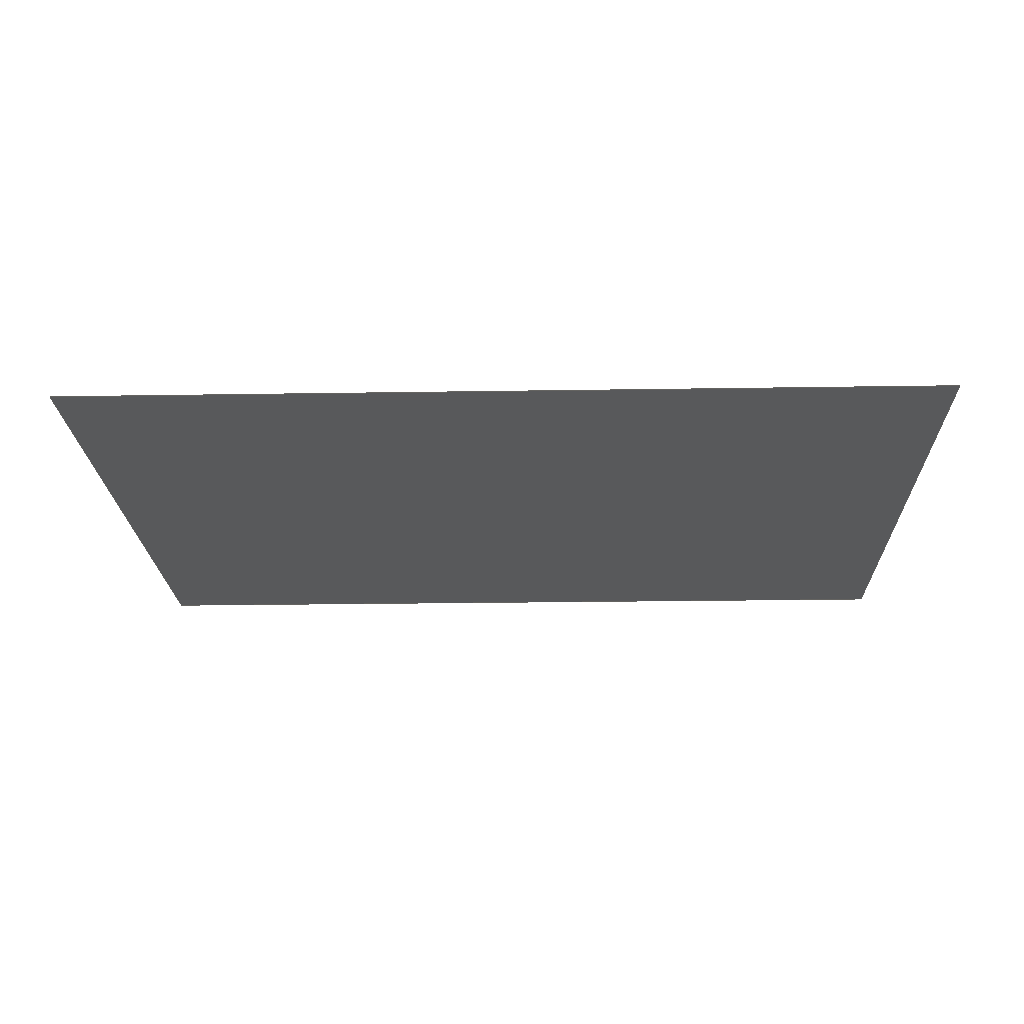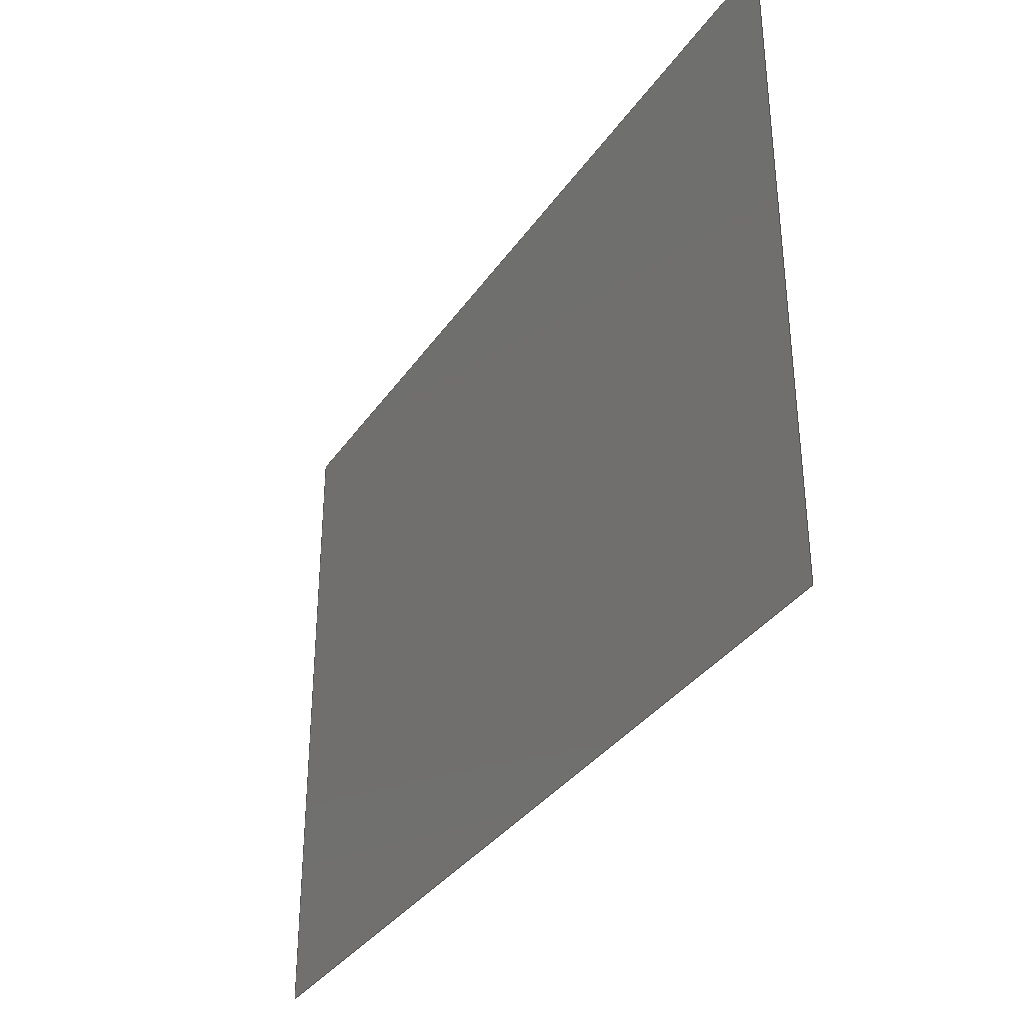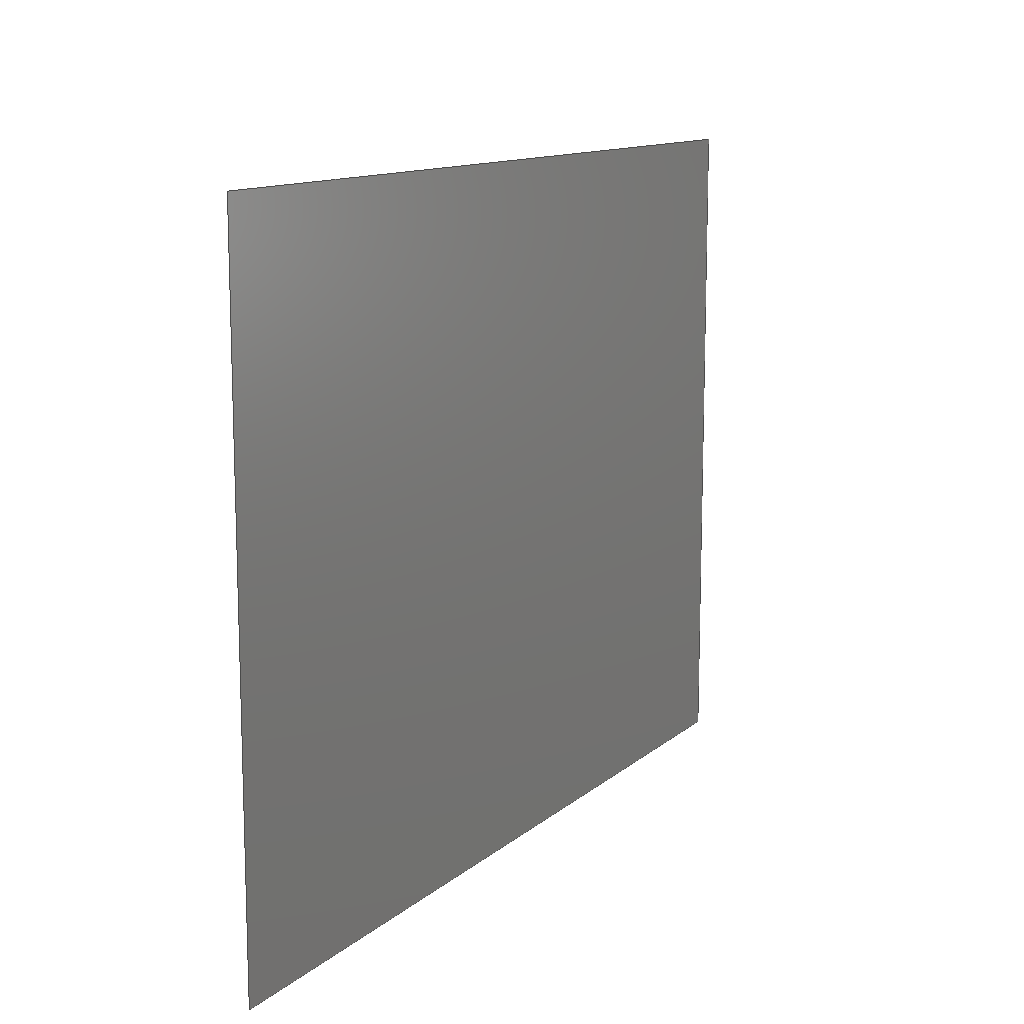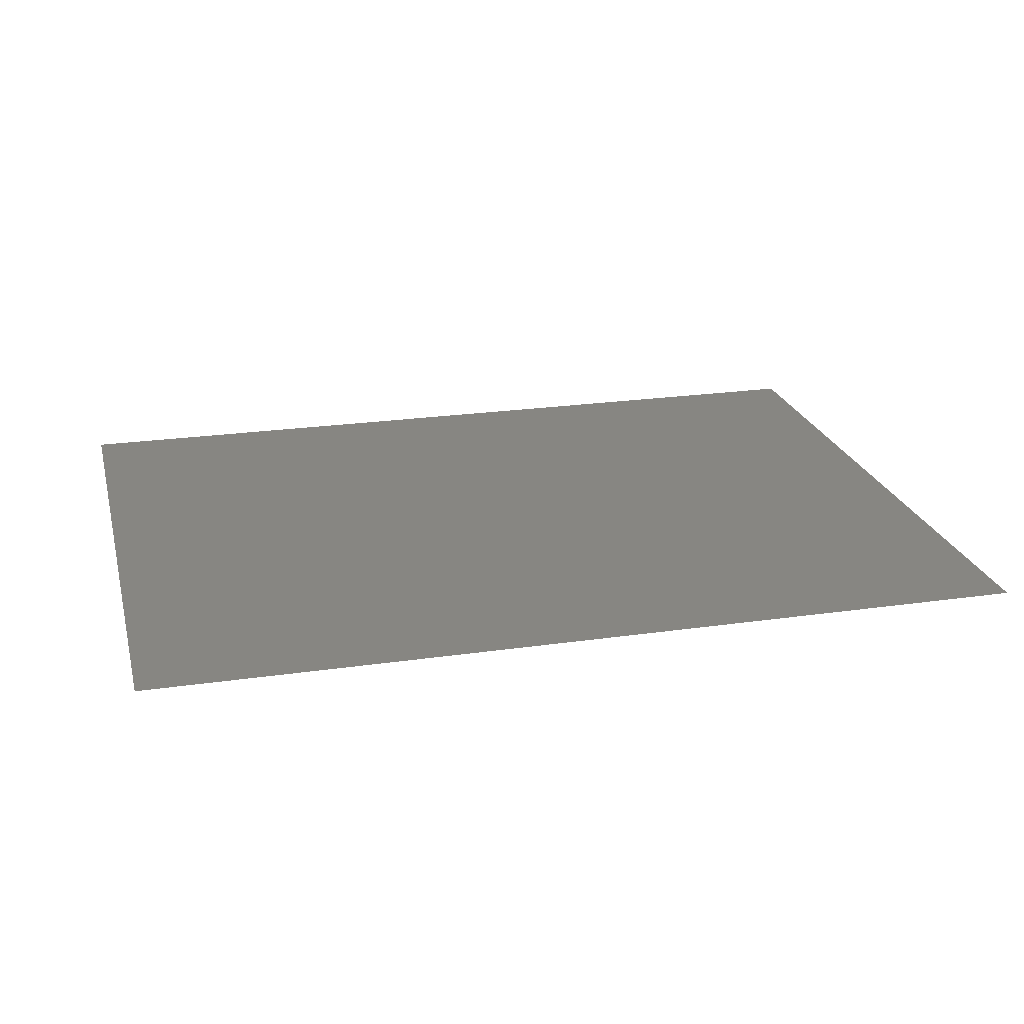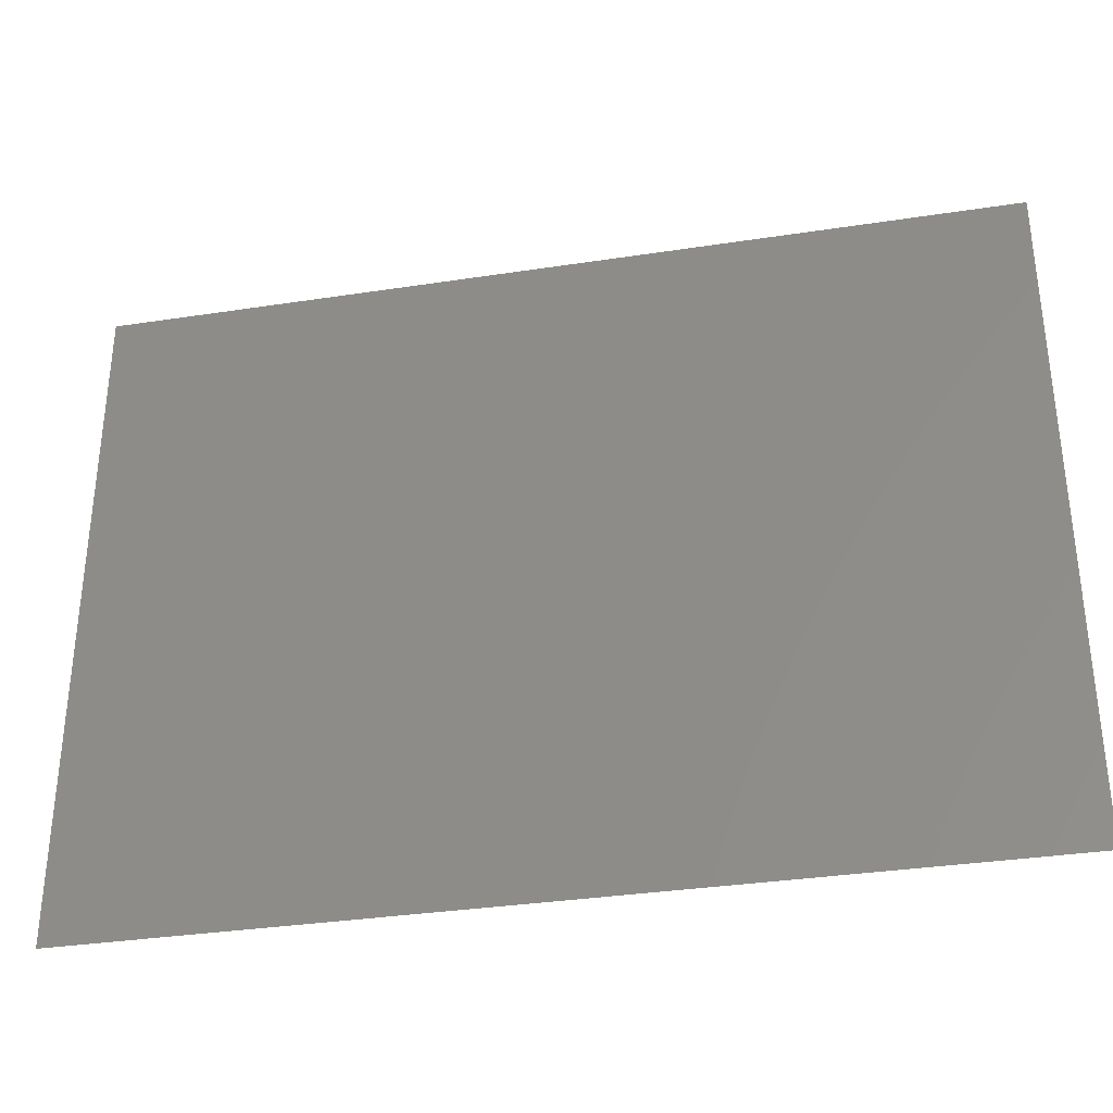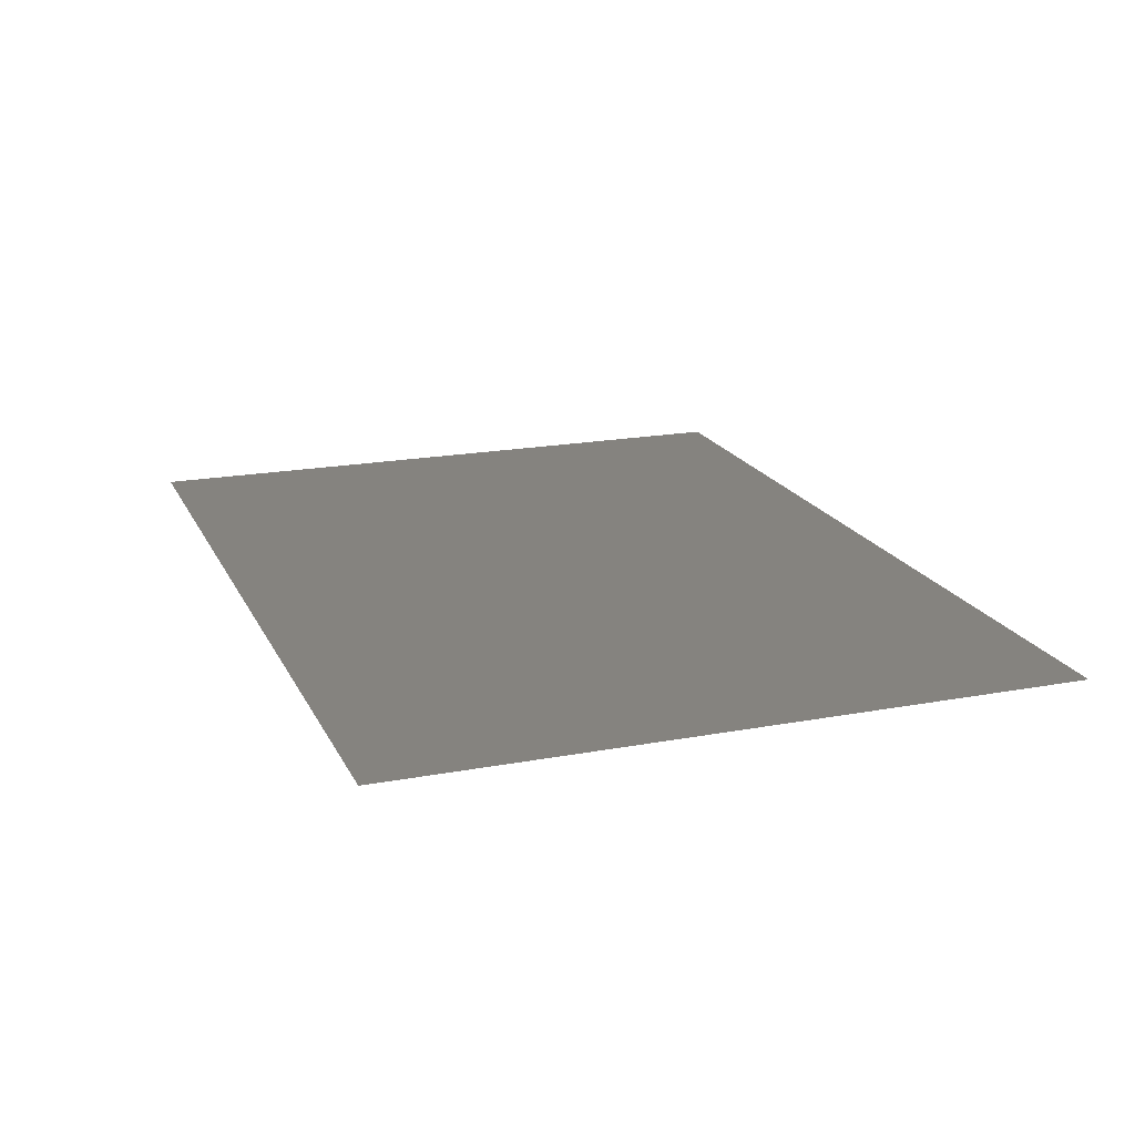
<metadata>
{"format":"step","ext":"step","renderer":"f3d","projection":"perspective","resolution":1024,"background":"white","views":[{"elev":-20.7,"azim":1.7,"up":"+Z"},{"elev":-34.8,"azim":-119.7,"up":"+Y"},{"elev":12.3,"azim":119.0,"up":"+Y"},{"elev":22.7,"azim":166.0,"up":"+Z"},{"elev":-33.7,"azim":11.8,"up":"+Y"},{"elev":18.9,"azim":70.4,"up":"+Z"}]}
</metadata>
<code>
ISO-10303-21;
DATA;
#1 = MECHANICAL_DESIGN_GEOMETRIC_PRESENTATION_REPRESENTATION( ' ', ( #7 ), #6 );
#2 = PRODUCT_DEFINITION_CONTEXT( '', #8, 'design' );
#3 = APPLICATION_PROTOCOL_DEFINITION( 'international standard', 'automotive_design', 2001, #8 );
#4 = PRODUCT_CATEGORY_RELATIONSHIP( 'NONE', 'NONE', #9, #10 );
#5 = SHAPE_DEFINITION_REPRESENTATION( #11, #12 );
#6 =  ( GEOMETRIC_REPRESENTATION_CONTEXT( 3 )GLOBAL_UNCERTAINTY_ASSIGNED_CONTEXT( ( #13 ) )GLOBAL_UNIT_ASSIGNED_CONTEXT( ( #14, #15, #16 ) )REPRESENTATION_CONTEXT( 'NONE', 'WORKSPACE' ) );
#7 = STYLED_ITEM( '', ( #17 ), #18 );
#8 = APPLICATION_CONTEXT( 'core data for automotive mechanical design processes' );
#9 = PRODUCT_CATEGORY( 'part', 'NONE' );
#10 = PRODUCT_RELATED_PRODUCT_CATEGORY( 'detail', ' ', ( #19 ) );
#11 = PRODUCT_DEFINITION_SHAPE( 'NONE', 'NONE', #20 );
#12 = MANIFOLD_SURFACE_SHAPE_REPRESENTATION( 'Document', ( #21, #22 ), #6 );
#13 = UNCERTAINTY_MEASURE_WITH_UNIT( LENGTH_MEASURE( 1e-06 ), #14, '', '' );
#14 =  ( CONVERSION_BASED_UNIT( 'METRE', #23 )LENGTH_UNIT(  )NAMED_UNIT( #24 ) );
#15 =  ( NAMED_UNIT( #25 )PLANE_ANGLE_UNIT(  )SI_UNIT( $, .RADIAN. ) );
#16 =  ( NAMED_UNIT( #25 )SI_UNIT( $, .STERADIAN. )SOLID_ANGLE_UNIT(  ) );
#17 = PRESENTATION_STYLE_ASSIGNMENT( ( #26 ) );
#18 = FACE_SURFACE( '', ( #27 ), #28, .T. );
#19 = PRODUCT( 'Document', 'Document', 'PART-Document-DESC', ( #29 ) );
#20 = PRODUCT_DEFINITION( 'NONE', 'NONE', #30, #2 );
#21 = SHELL_BASED_SURFACE_MODEL( 'Document', ( #31 ) );
#22 = AXIS2_PLACEMENT_3D( '', #32, #33, #34 );
#23 = LENGTH_MEASURE_WITH_UNIT( LENGTH_MEASURE( 1 ), #35 );
#24 = DIMENSIONAL_EXPONENTS( 1, 0, 0, 0, 0, 0, 0 );
#25 = DIMENSIONAL_EXPONENTS( 0, 0, 0, 0, 0, 0, 0 );
#26 = SURFACE_STYLE_USAGE( .BOTH., #36 );
#27 = FACE_BOUND( '', #37, .T. );
#28 = PLANE( '', #38 );
#29 = PRODUCT_CONTEXT( '', #8, 'mechanical' );
#30 = PRODUCT_DEFINITION_FORMATION_WITH_SPECIFIED_SOURCE( ' ', 'NONE', #19, .NOT_KNOWN. );
#31 = CLOSED_SHELL( '', ( #18 ) );
#32 = CARTESIAN_POINT( '', ( 0, 0, 0 ) );
#33 = DIRECTION( '', ( 0, 0, 1 ) );
#34 = DIRECTION( '', ( 1, 0, 0 ) );
#35 =  ( LENGTH_UNIT(  )NAMED_UNIT( #24 )SI_UNIT( $, .METRE. ) );
#36 = SURFACE_SIDE_STYLE( '', ( #39 ) );
#37 = EDGE_LOOP( '', ( #40, #41, #42, #43 ) );
#38 = AXIS2_PLACEMENT_3D( '', #44, #45, #46 );
#39 = SURFACE_STYLE_FILL_AREA( #47 );
#40 = ORIENTED_EDGE( '', *, *, #48, .T. );
#41 = ORIENTED_EDGE( '', *, *, #49, .T. );
#42 = ORIENTED_EDGE( '', *, *, #50, .T. );
#43 = ORIENTED_EDGE( '', *, *, #51, .T. );
#44 = CARTESIAN_POINT( '', ( 0, 0, 0.0099 ) );
#45 = DIRECTION( '', ( 0, 0, 1 ) );
#46 = DIRECTION( '', ( 1, 0, 0 ) );
#47 = FILL_AREA_STYLE( '', ( #52 ) );
#48 = EDGE_CURVE( '', #53, #54, #55, .T. );
#49 = EDGE_CURVE( '', #54, #56, #57, .T. );
#50 = EDGE_CURVE( '', #56, #58, #59, .T. );
#51 = EDGE_CURVE( '', #58, #53, #60, .T. );
#52 = FILL_AREA_STYLE_COLOUR( '', #61 );
#53 = VERTEX_POINT( '', #62 );
#54 = VERTEX_POINT( '', #63 );
#55 = B_SPLINE_CURVE_WITH_KNOTS( '', 1, ( #64, #65 ), .UNSPECIFIED., .F., .F., ( 2, 2 ), ( 0, 1 ), .UNSPECIFIED. );
#56 = VERTEX_POINT( '', #66 );
#57 = B_SPLINE_CURVE_WITH_KNOTS( '', 1, ( #67, #68 ), .UNSPECIFIED., .F., .F., ( 2, 2 ), ( 0, 1 ), .UNSPECIFIED. );
#58 = VERTEX_POINT( '', #69 );
#59 = B_SPLINE_CURVE_WITH_KNOTS( '', 1, ( #70, #71 ), .UNSPECIFIED., .F., .F., ( 2, 2 ), ( 0, 1 ), .UNSPECIFIED. );
#60 = B_SPLINE_CURVE_WITH_KNOTS( '', 1, ( #72, #73 ), .UNSPECIFIED., .F., .F., ( 2, 2 ), ( 0, 1 ), .UNSPECIFIED. );
#61 = COLOUR_RGB( '', 0.9804, 0.7137, 0.003922 );
#62 = CARTESIAN_POINT( '', ( 0.02, 0.015, 0.0099 ) );
#63 = CARTESIAN_POINT( '', ( 0, 0.015, 0.0099 ) );
#64 = CARTESIAN_POINT( '', ( 0.02, 0.015, 0.0099 ) );
#65 = CARTESIAN_POINT( '', ( 0, 0.015, 0.0099 ) );
#66 = CARTESIAN_POINT( '', ( 0, 0, 0.0099 ) );
#67 = CARTESIAN_POINT( '', ( 0, 0.015, 0.0099 ) );
#68 = CARTESIAN_POINT( '', ( 0, 0, 0.0099 ) );
#69 = CARTESIAN_POINT( '', ( 0.02, 0, 0.0099 ) );
#70 = CARTESIAN_POINT( '', ( 0, 0, 0.0099 ) );
#71 = CARTESIAN_POINT( '', ( 0.02, 0, 0.0099 ) );
#72 = CARTESIAN_POINT( '', ( 0.02, 0, 0.0099 ) );
#73 = CARTESIAN_POINT( '', ( 0.02, 0.015, 0.0099 ) );
ENDSEC;
END-ISO-10303-21;

</code>
